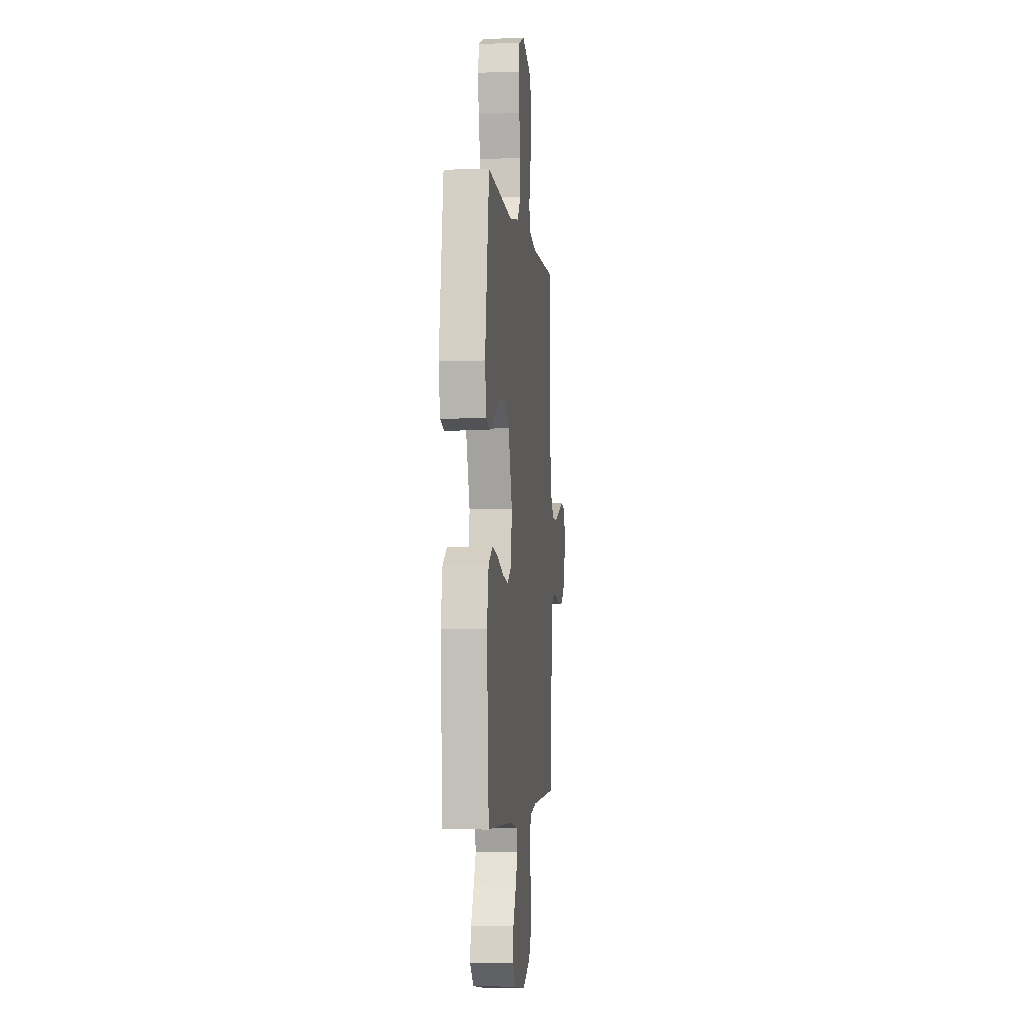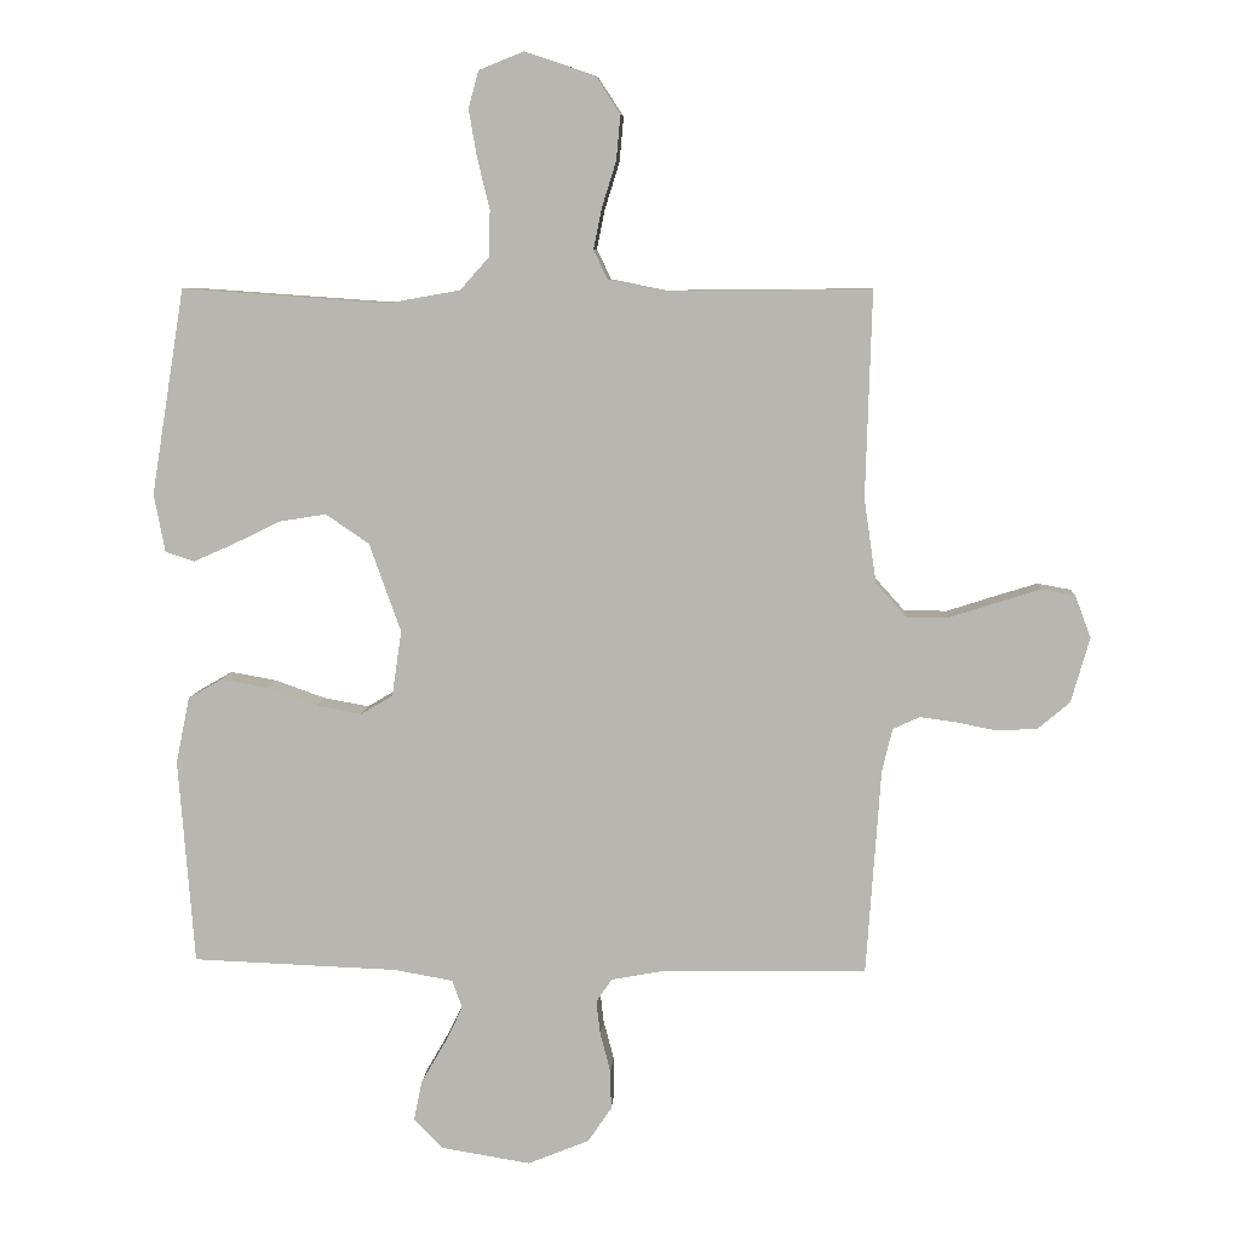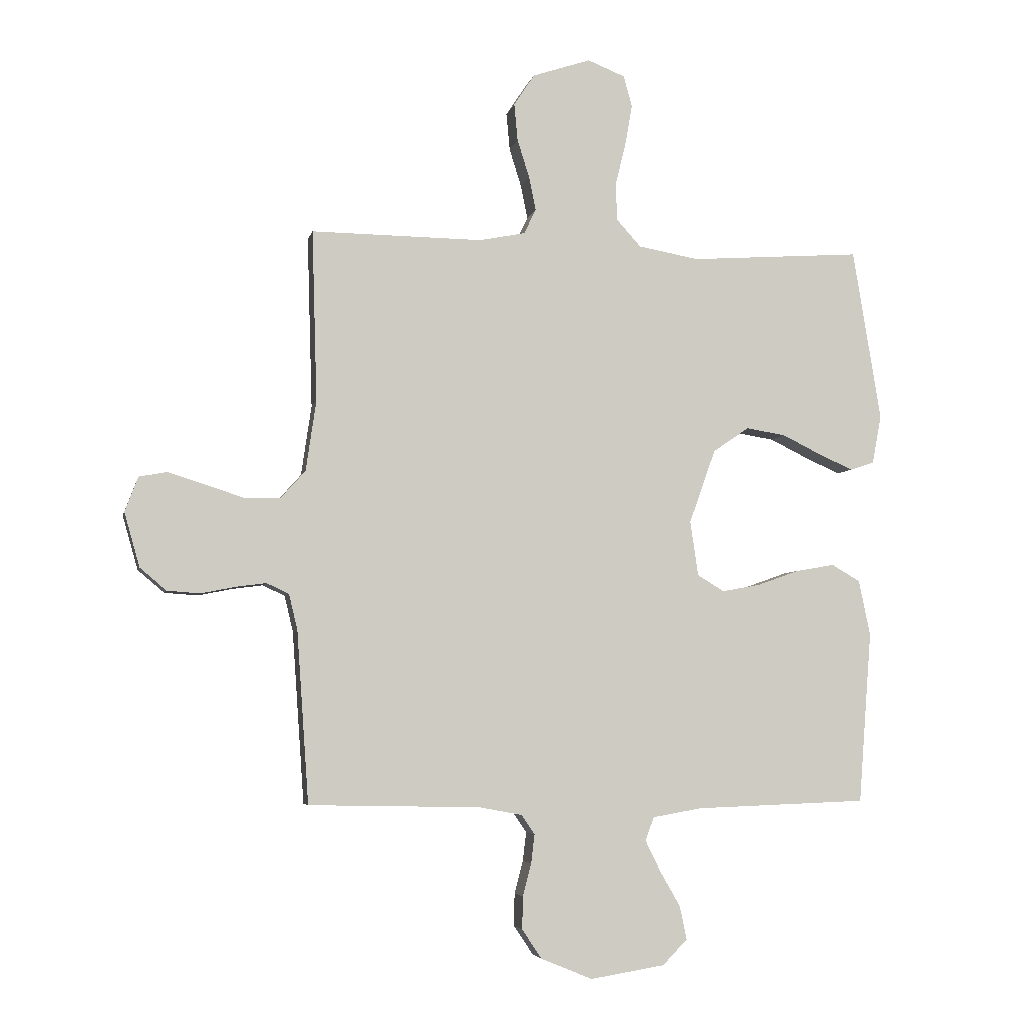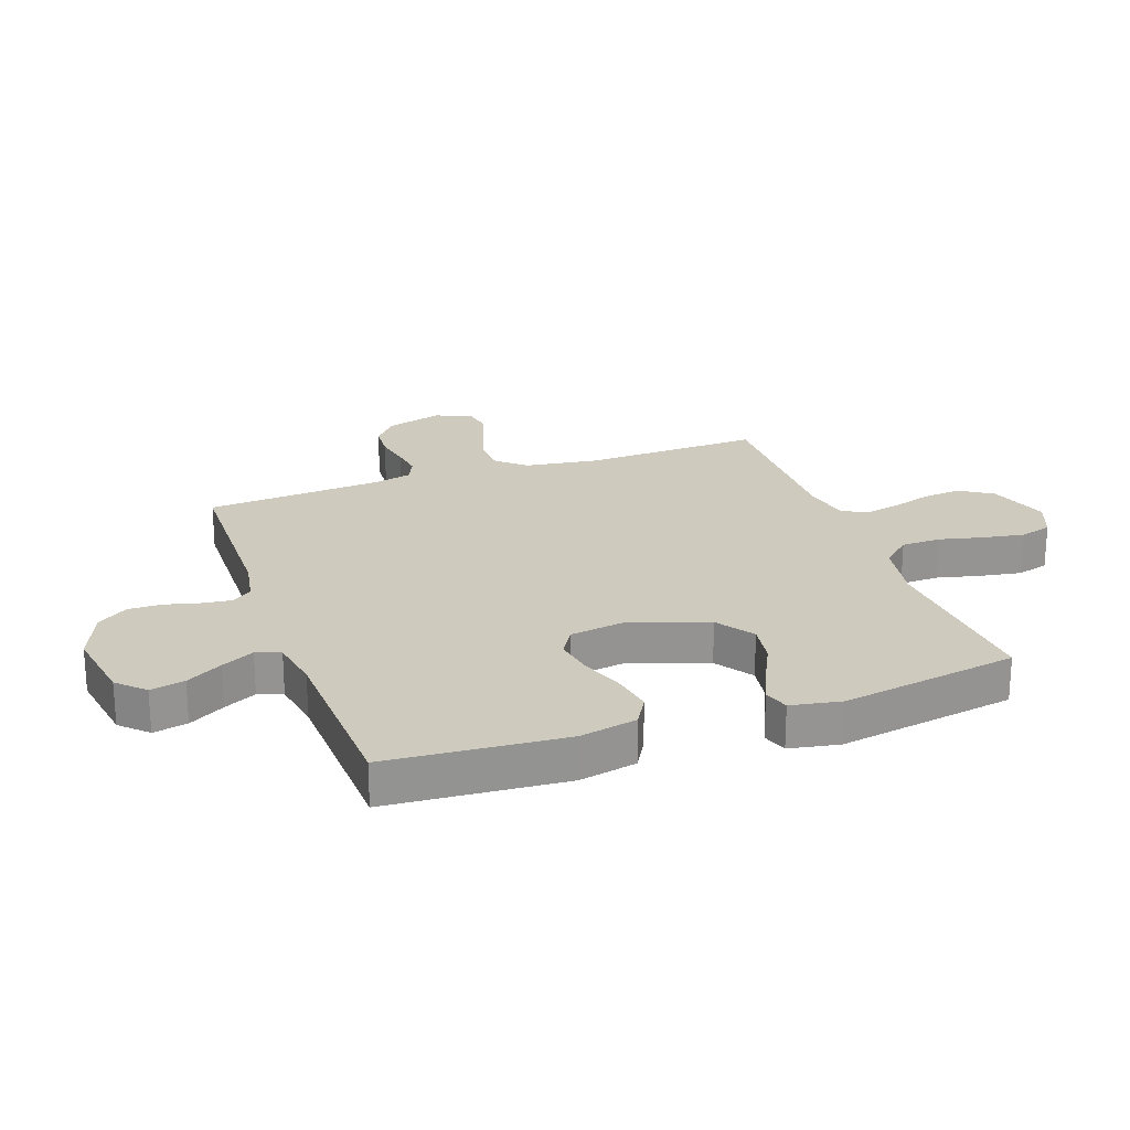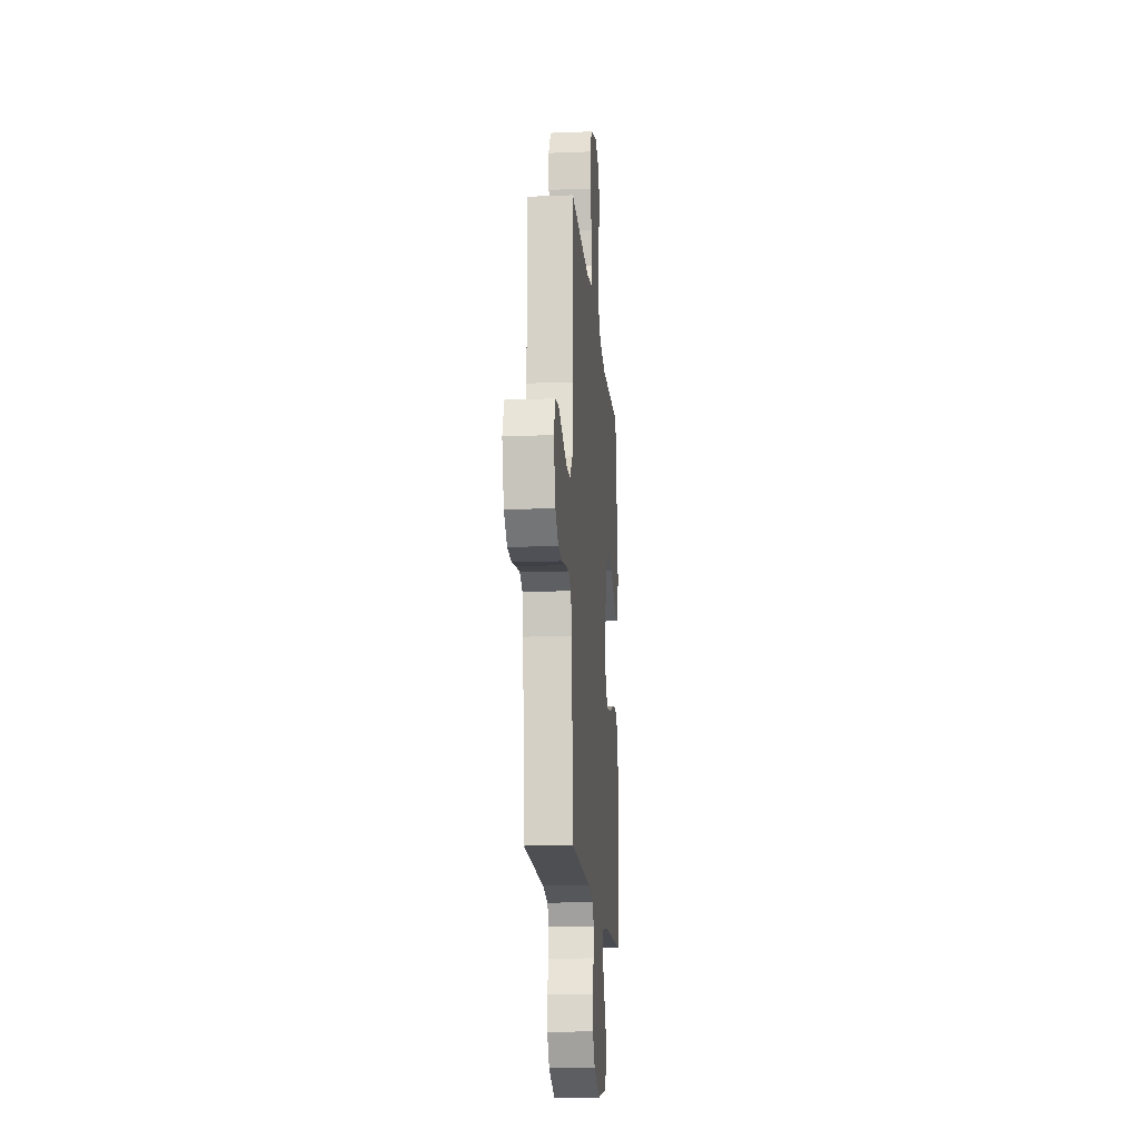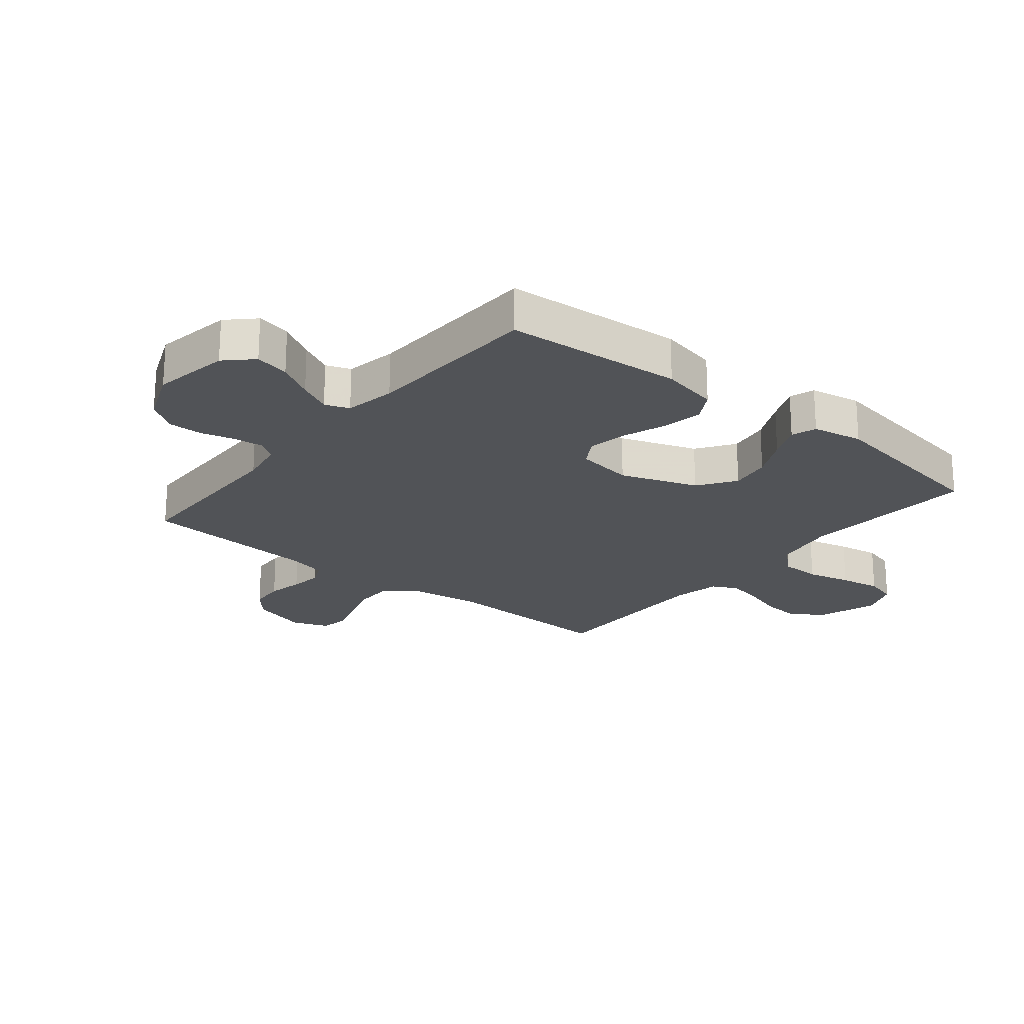
<metadata>
{"format":"obj","ext":"obj","renderer":"f3d","projection":"perspective","resolution":1024,"background":"white","views":[{"elev":-3.5,"azim":-83.7,"up":"+Z"},{"elev":7.8,"azim":3.8,"up":"+Z"},{"elev":-5.0,"azim":168.2,"up":"+Z"},{"elev":23.2,"azim":-109.7,"up":"+Y"},{"elev":-16.6,"azim":94.7,"up":"+Z"},{"elev":-21.9,"azim":-129.3,"up":"+Y"}]}
</metadata>
<code>
v -0.5 0.07 0.5
v -0.2 0.07 0.479
v -0.094 0.07 0.498
v -0.051 0.07 0.546
v -0.05 0.07 0.613
v -0.068 0.07 0.687
v -0.08 0.07 0.756
v -0.065 0.07 0.81
v 0 0.07 0.836
v 0.102 0.07 0.802
v 0.138 0.07 0.747
v 0.132 0.07 0.682
v 0.111 0.07 0.615
v 0.099 0.07 0.556
v 0.12 0.07 0.513
v 0.2 0.07 0.497
v 0.5 0.07 0.5
v 0.491 0.07 0.2
v 0.509 0.07 0.077
v 0.553 0.07 0.028
v 0.615 0.07 0.028
v 0.683 0.07 0.05
v 0.747 0.07 0.07
v 0.796 0.07 0.061
v 0.819 0.07 0
v 0.792 0.07 -0.095
v 0.746 0.07 -0.134
v 0.688 0.07 -0.138
v 0.628 0.07 -0.126
v 0.575 0.07 -0.119
v 0.536 0.07 -0.137
v 0.521 0.07 -0.2
v 0.5 0.07 -0.5
v 0.2 0.07 -0.506
v 0.125 0.07 -0.52
v 0.102 0.07 -0.554
v 0.108 0.07 -0.604
v 0.123 0.07 -0.661
v 0.124 0.07 -0.718
v 0.09 0.07 -0.769
v 0 0.07 -0.806
v -0.13 0.07 -0.785
v -0.173 0.07 -0.741
v -0.161 0.07 -0.683
v -0.126 0.07 -0.622
v -0.099 0.07 -0.567
v -0.114 0.07 -0.526
v -0.2 0.07 -0.511
v -0.5 0.07 -0.5
v -0.523 0.07 -0.2
v -0.503 0.07 -0.103
v -0.453 0.07 -0.074
v -0.385 0.07 -0.086
v -0.312 0.07 -0.112
v -0.246 0.07 -0.124
v -0.199 0.07 -0.096
v -0.185 0.07 0
v -0.231 0.07 0.129
v -0.294 0.07 0.172
v -0.363 0.07 0.161
v -0.432 0.07 0.127
v -0.491 0.07 0.101
v -0.533 0.07 0.115
v -0.549 0.07 0.2
v -0.5 0 0.5
v -0.2 0 0.479
v -0.094 0 0.498
v -0.051 0 0.546
v -0.05 0 0.613
v -0.068 0 0.687
v -0.08 0 0.756
v -0.065 0 0.81
v 0 0 0.836
v 0.102 0 0.802
v 0.138 0 0.747
v 0.132 0 0.682
v 0.111 0 0.615
v 0.099 0 0.556
v 0.12 0 0.513
v 0.2 0 0.497
v 0.5 0 0.5
v 0.491 0 0.2
v 0.509 0 0.077
v 0.553 0 0.028
v 0.615 0 0.028
v 0.683 0 0.05
v 0.747 0 0.07
v 0.796 0 0.061
v 0.819 0 0
v 0.792 0 -0.095
v 0.746 0 -0.134
v 0.688 0 -0.138
v 0.628 0 -0.126
v 0.575 0 -0.119
v 0.536 0 -0.137
v 0.521 0 -0.2
v 0.5 0 -0.5
v 0.2 0 -0.506
v 0.125 0 -0.52
v 0.102 0 -0.554
v 0.108 0 -0.604
v 0.123 0 -0.661
v 0.124 0 -0.718
v 0.09 0 -0.769
v 0 0 -0.806
v -0.13 0 -0.785
v -0.173 0 -0.741
v -0.161 0 -0.683
v -0.126 0 -0.622
v -0.099 0 -0.567
v -0.114 0 -0.526
v -0.2 0 -0.511
v -0.5 0 -0.5
v -0.523 0 -0.2
v -0.503 0 -0.103
v -0.453 0 -0.074
v -0.385 0 -0.086
v -0.312 0 -0.112
v -0.246 0 -0.124
v -0.199 0 -0.096
v -0.185 0 0
v -0.231 0 0.129
v -0.294 0 0.172
v -0.363 0 0.161
v -0.432 0 0.127
v -0.491 0 0.101
v -0.533 0 0.115
v -0.549 0 0.2
f 64 1 2
f 63 64 2
f 62 63 2
f 61 62 2
f 60 61 2
f 59 60 2 3
f 58 59 3 4
f 57 58 4
f 56 57 4
f 52 53 54
f 51 52 54
f 50 51 54
f 49 50 54
f 48 49 54
f 47 48 54 55
f 46 47 55 56
f 43 44 45
f 42 43 45
f 41 42 45
f 40 41 45
f 39 40 45
f 38 39 45
f 37 38 45
f 36 37 45 46
f 46 56 4
f 36 46 4
f 35 36 4
f 32 33 34
f 35 4 5
f 34 35 5
f 32 34 5
f 31 32 5
f 27 28 29
f 26 27 29
f 25 26 29
f 24 25 29
f 23 24 29
f 22 23 29
f 21 22 29
f 20 21 29 30
f 31 5 6
f 30 31 6
f 20 30 6
f 19 20 6
f 16 17 18
f 15 16 18 19
f 11 12 13
f 10 11 13
f 9 10 13
f 8 9 13
f 7 8 13
f 6 7 13
f 6 13 14
f 15 19 6
f 6 14 15
f 66 65 128
f 66 128 127
f 66 127 126
f 66 126 125
f 66 125 124
f 67 66 124 123
f 68 67 123 122
f 68 122 121
f 68 121 120
f 118 117 116
f 118 116 115
f 118 115 114
f 118 114 113
f 118 113 112
f 119 118 112 111
f 120 119 111 110
f 109 108 107
f 109 107 106
f 109 106 105
f 109 105 104
f 109 104 103
f 109 103 102
f 109 102 101
f 110 109 101 100
f 68 120 110
f 68 110 100
f 68 100 99
f 98 97 96
f 69 68 99
f 69 99 98
f 69 98 96
f 69 96 95
f 93 92 91
f 93 91 90
f 93 90 89
f 93 89 88
f 93 88 87
f 93 87 86
f 93 86 85
f 94 93 85 84
f 70 69 95
f 70 95 94
f 70 94 84
f 70 84 83
f 82 81 80
f 83 82 80 79
f 77 76 75
f 77 75 74
f 77 74 73
f 77 73 72
f 77 72 71
f 77 71 70
f 78 77 70
f 70 83 79
f 79 78 70
f 1 65 66 2
f 2 66 67 3
f 3 67 68 4
f 4 68 69 5
f 5 69 70 6
f 6 70 71 7
f 7 71 72 8
f 8 72 73 9
f 9 73 74 10
f 10 74 75 11
f 11 75 76 12
f 12 76 77 13
f 13 77 78 14
f 14 78 79 15
f 15 79 80 16
f 16 80 81 17
f 17 81 82 18
f 18 82 83 19
f 19 83 84 20
f 20 84 85 21
f 21 85 86 22
f 22 86 87 23
f 23 87 88 24
f 24 88 89 25
f 25 89 90 26
f 26 90 91 27
f 27 91 92 28
f 28 92 93 29
f 29 93 94 30
f 30 94 95 31
f 31 95 96 32
f 32 96 97 33
f 33 97 98 34
f 34 98 99 35
f 35 99 100 36
f 36 100 101 37
f 37 101 102 38
f 38 102 103 39
f 39 103 104 40
f 40 104 105 41
f 41 105 106 42
f 42 106 107 43
f 43 107 108 44
f 44 108 109 45
f 45 109 110 46
f 46 110 111 47
f 47 111 112 48
f 48 112 113 49
f 49 113 114 50
f 50 114 115 51
f 51 115 116 52
f 52 116 117 53
f 53 117 118 54
f 54 118 119 55
f 55 119 120 56
f 56 120 121 57
f 57 121 122 58
f 58 122 123 59
f 59 123 124 60
f 60 124 125 61
f 61 125 126 62
f 62 126 127 63
f 63 127 128 64
f 64 128 65 1

</code>
